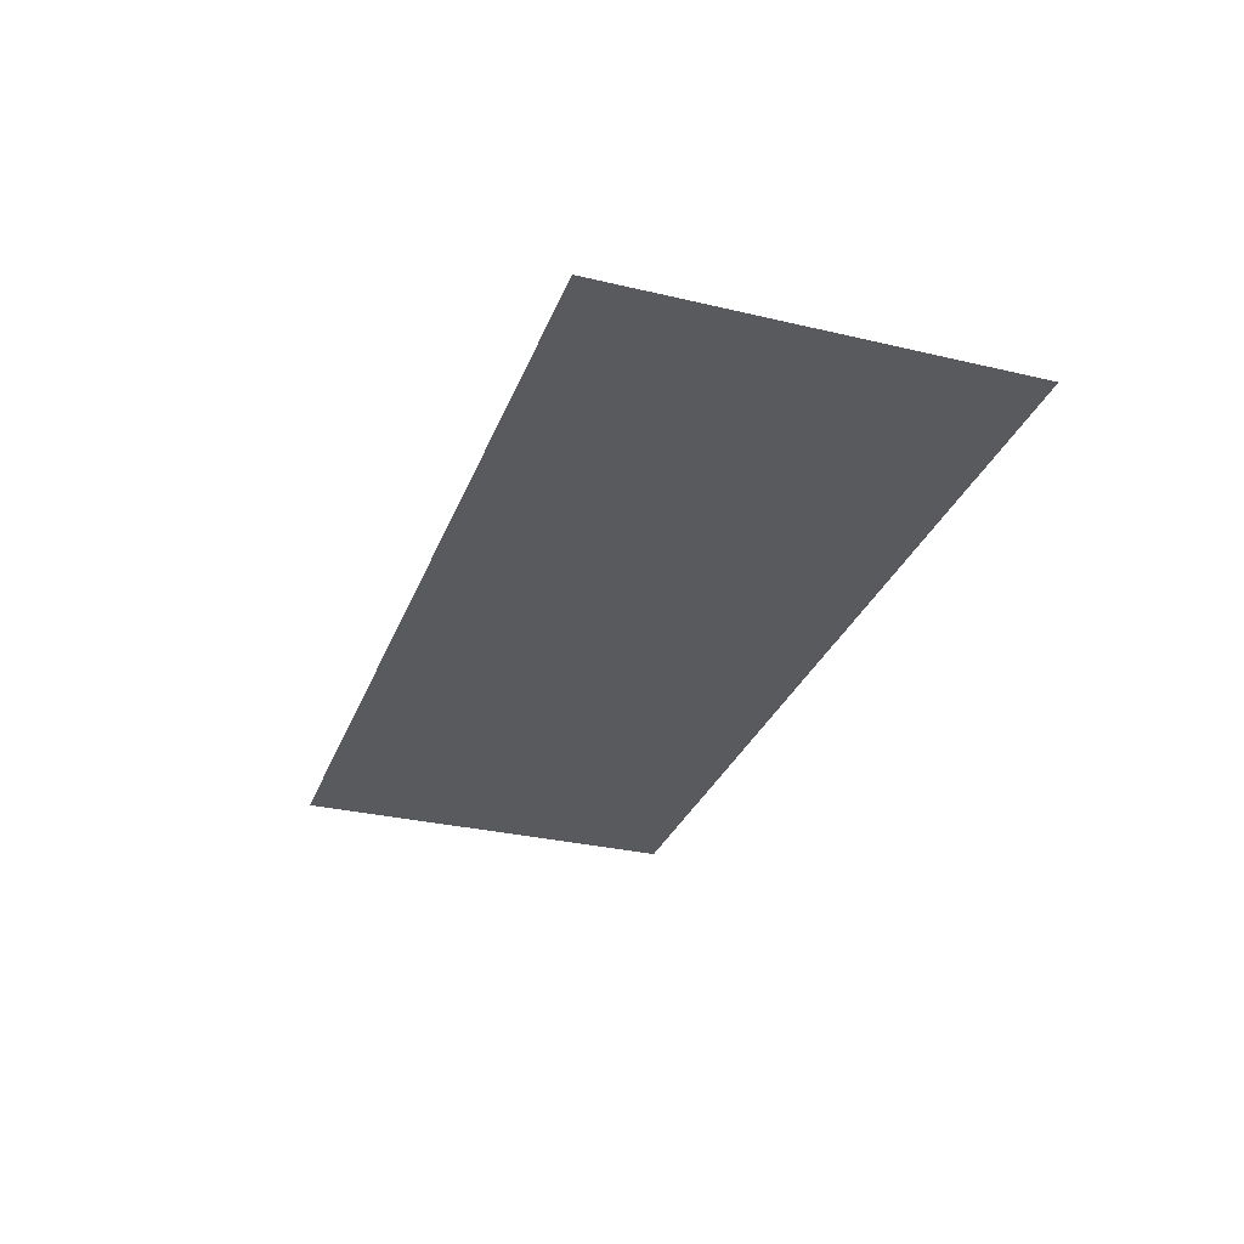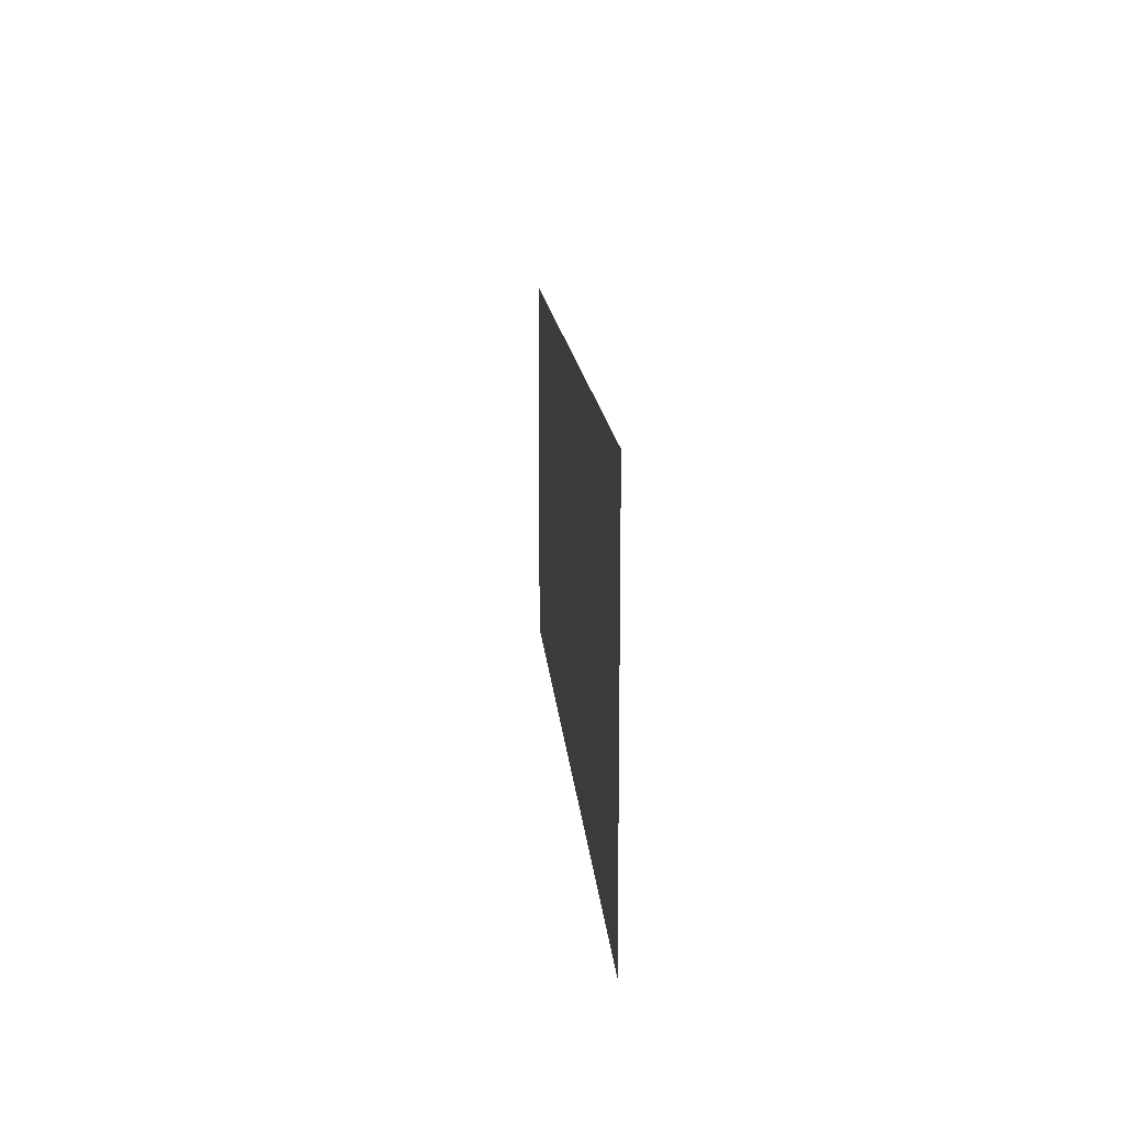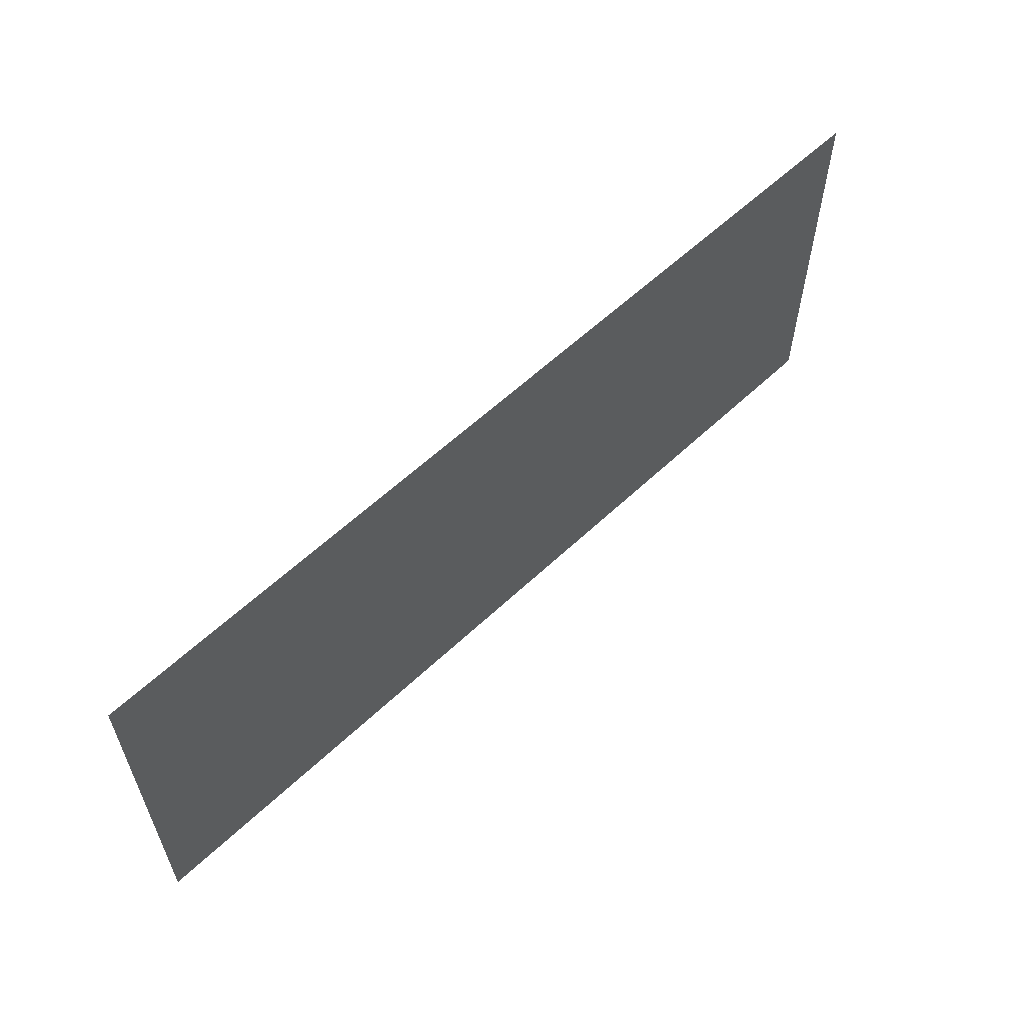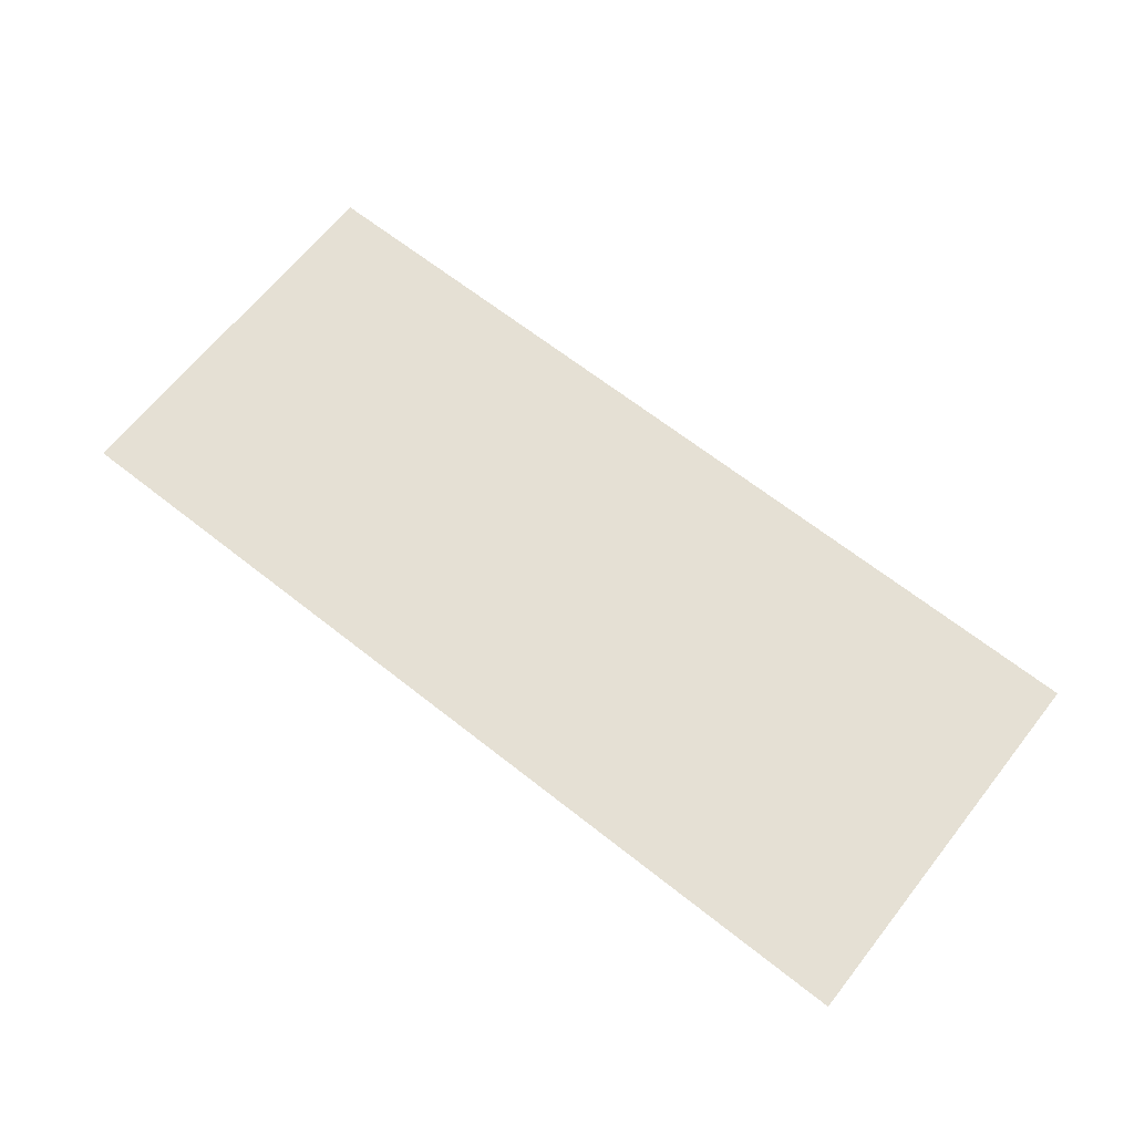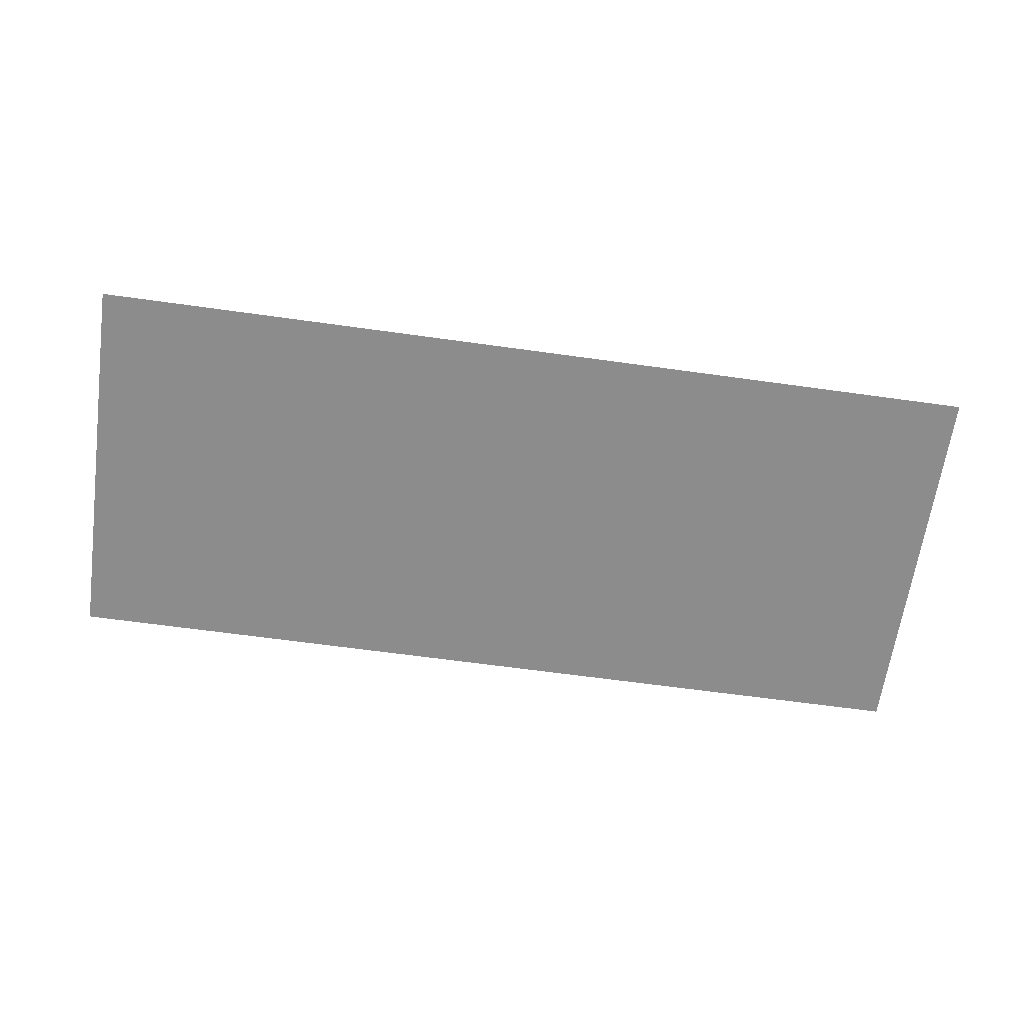
<metadata>
{"format":"obj","ext":"obj","renderer":"f3d","projection":"perspective","resolution":1024,"background":"white","views":[{"elev":-30.6,"azim":71.1,"up":"+Z"},{"elev":14.2,"azim":85.9,"up":"+Y"},{"elev":58.8,"azim":-44.2,"up":"+Y"},{"elev":65.8,"azim":-141.6,"up":"+Z"},{"elev":-64.2,"azim":172.0,"up":"+Z"}]}
</metadata>
<code>
o MainMeshLaptop_10_1_GeomSubset_4
v 0.000218 -0.002111 -0.1109
v 0.001482 -0.002111 -0.1109
v 0.000218 -0.000848 -0.1109
v 0.001482 -0.000848 -0.1109
v 0.000218 -0.002111 -0.1109
v 0.001482 -0.002111 -0.1109
v 0.000218 -0.000848 -0.1109
v 0.001482 -0.000848 -0.1109
v -0.1604 0.1033 -0.116
v 0.1637 0.1033 -0.116
v -0.1604 -0.03408 -0.116
v 0.1637 -0.03408 -0.116
f 2 3 1
f 6 7 5
f 12 9 11
f 2 4 3
f 6 8 7
f 12 10 9

</code>
